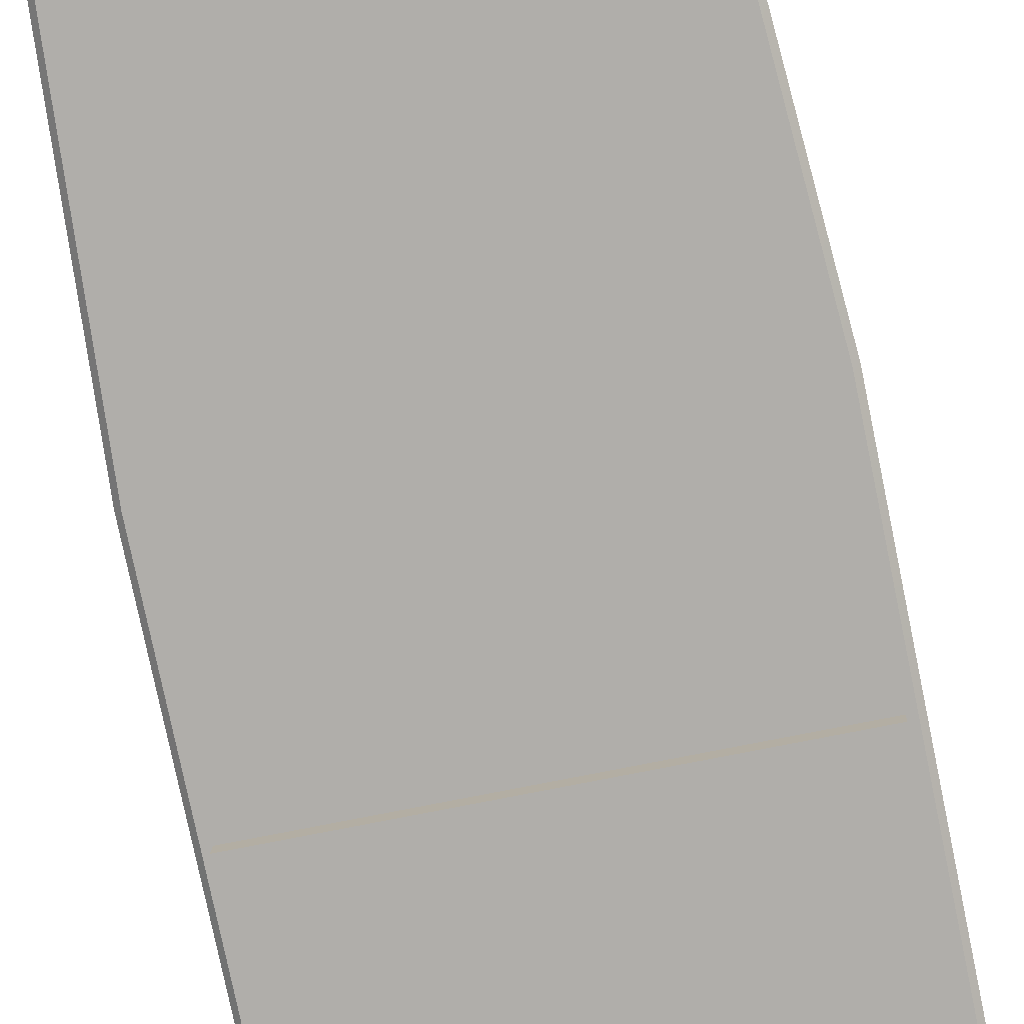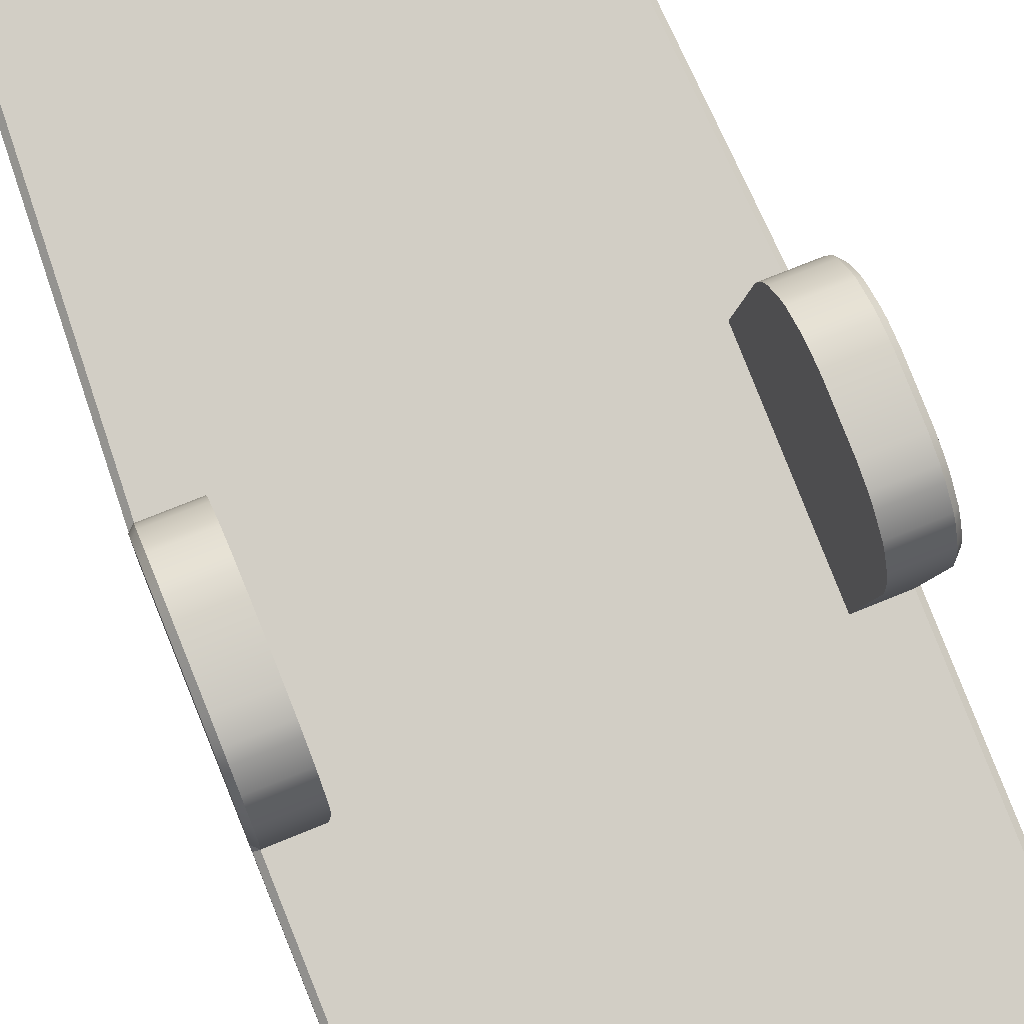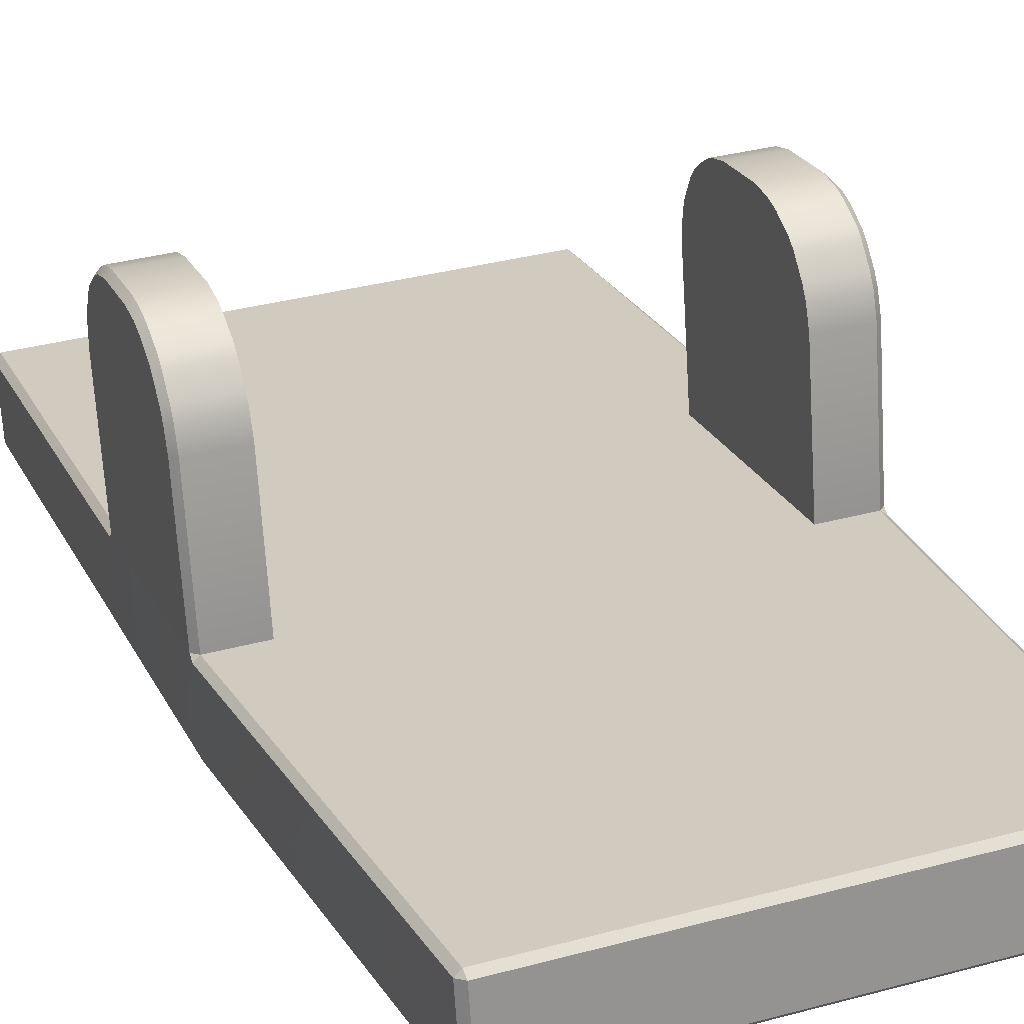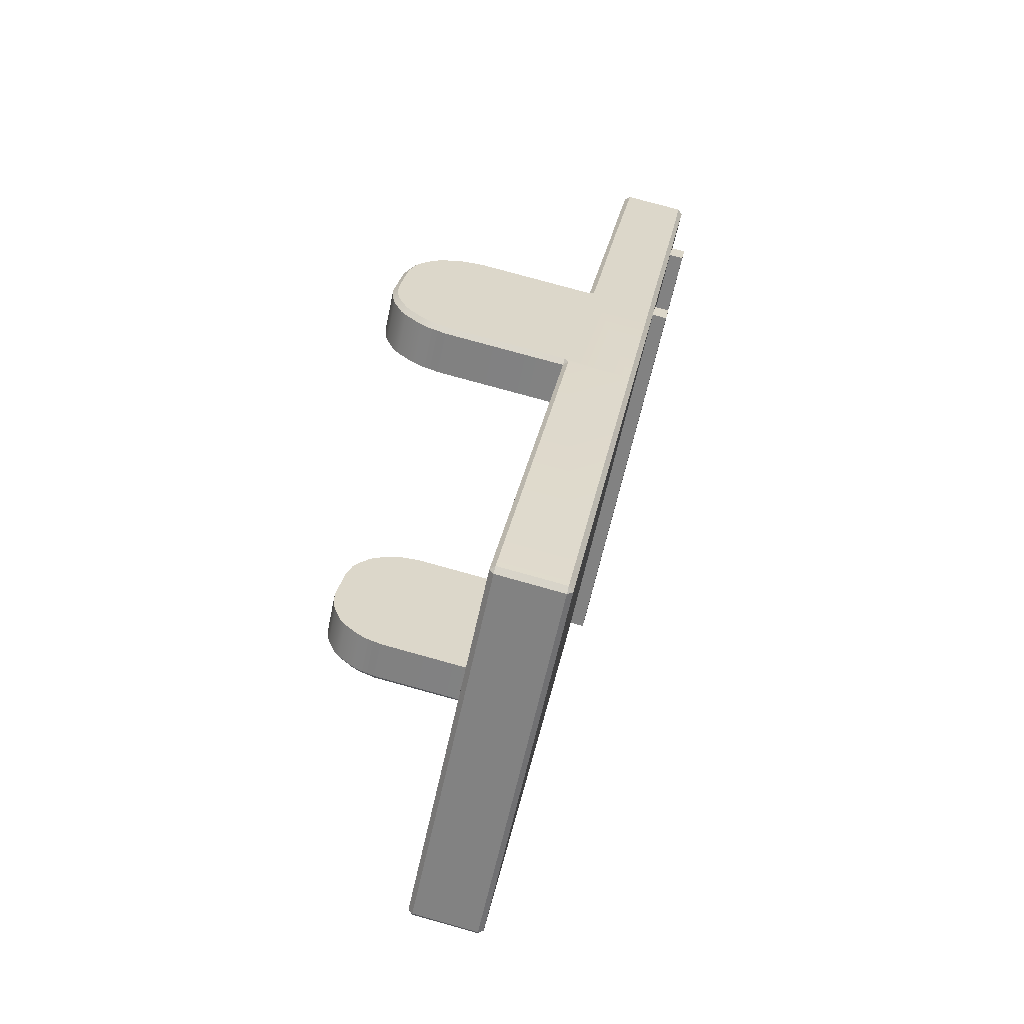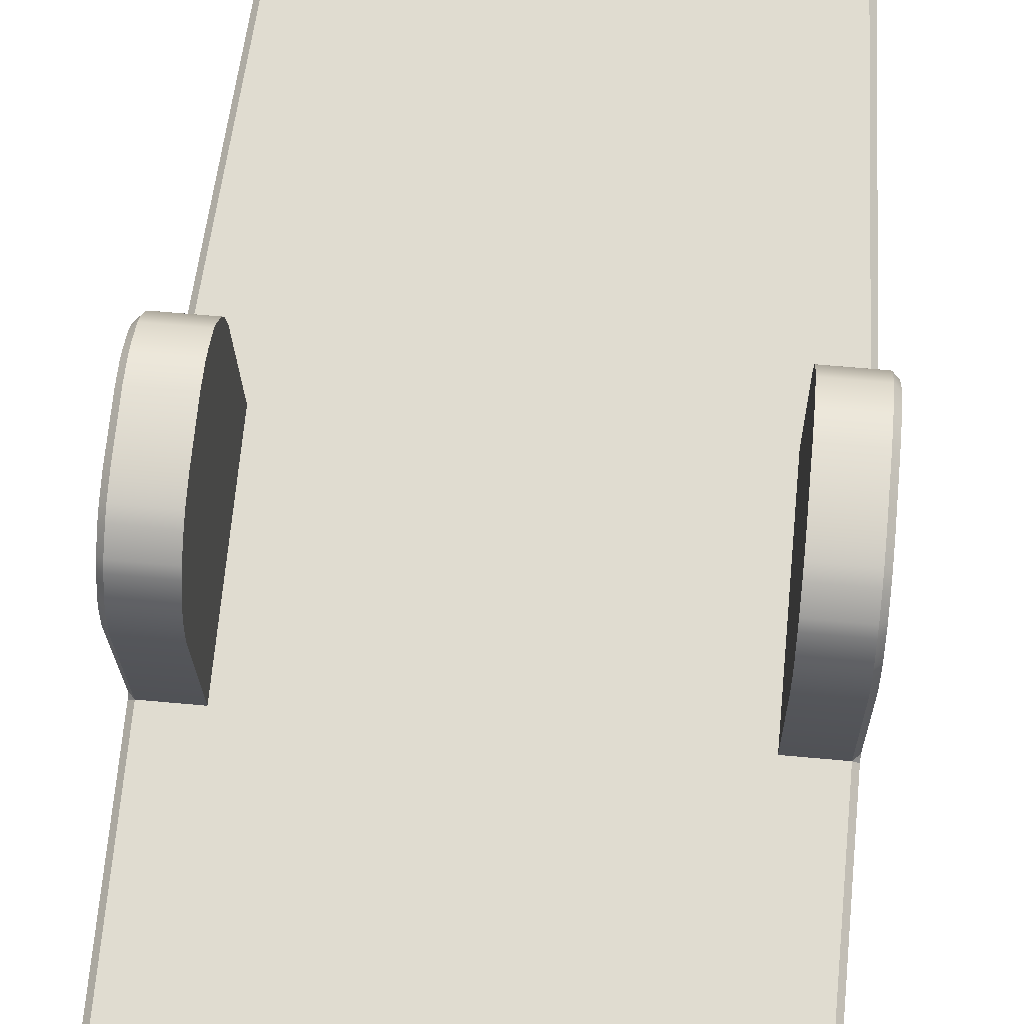
<metadata>
{"format":"obj","ext":"obj","renderer":"f3d","projection":"perspective","resolution":1024,"background":"white","views":[{"elev":-68.4,"azim":-168.1,"up":"+Y"},{"elev":73.5,"azim":-22.2,"up":"+Y"},{"elev":33.5,"azim":159.6,"up":"+Y"},{"elev":-60.3,"azim":-101.8,"up":"+Z"},{"elev":59.5,"azim":5.5,"up":"+Y"}]}
</metadata>
<code>
v 195.4 781.4 257.7
v 194.8 781.4 257.7
v 195.4 781.2 259.1
v 194.7 781.2 259.1
v 195.4 781.3 257.7
v 194.8 781.3 257.7
v 195.4 781.1 259.1
v 194.7 781.1 259.1
v 195.4 781.2 259
v 194.7 781.2 259
v 194.7 781.1 259
v 195.4 781.1 259
v 195.4 781.2 258.9
v 194.7 781.1 258.9
v 194.7 781.2 258.9
v 195.4 781.1 258.9
v 195.4 781.3 258.7
v 194.7 781.2 258.7
v 194.7 781.3 258.7
v 195.4 781.2 258.7
v 195.4 781.3 258.6
v 194.7 781.2 258.6
v 194.7 781.3 258.6
v 195.4 781.2 258.6
v 195.4 781.1 258.9
v 195.4 781.1 258.9
v 194.8 781.1 258.9
v 194.8 781.1 258.9
v 195.4 781.2 258.6
v 195.4 781.2 258.6
v 194.8 781.2 258.6
v 194.8 781.2 258.6
v 195.4 781.1 258.9
v 195.4 781.1 258.9
v 194.8 781.1 258.9
v 194.8 781.1 258.9
v 195.4 781.2 258.6
v 195.4 781.2 258.6
v 194.8 781.2 258.6
v 194.8 781.2 258.6
v 195.4 781.1 258.9
v 195.4 781.1 258.9
v 194.8 781.1 258.9
v 194.8 781.1 258.9
v 195.4 781.1 258.6
v 195.4 781.1 258.6
v 194.8 781.1 258.6
v 194.8 781.1 258.6
v 195.4 781.3 258.3
v 194.7 781.2 258.3
v 194.7 781.3 258.3
v 195.4 781.2 258.3
v 195.4 781.2 259.1
v 195.3 781.5 257.7
v 195.3 781.3 257.7
v 195.4 781.1 259.1
v 195.4 781.2 259
v 195.4 781.1 259
v 195.4 781.2 258.9
v 195.4 781.1 258.9
v 195.4 781.3 258.7
v 195.4 781.2 258.7
v 195.4 781.3 258.6
v 195.4 781.2 258.6
v 195.4 781.1 258.9
v 195.4 781.1 258.9
v 195.4 781.2 258.6
v 195.4 781.2 258.6
v 195.4 781.1 258.9
v 195.4 781.1 258.9
v 195.4 781.2 258.6
v 195.4 781.2 258.6
v 195.4 781.1 258.9
v 195.4 781.1 258.9
v 195.4 781.1 258.6
v 195.4 781.1 258.6
v 195.4 781.3 258.3
v 195.4 781.2 258.3
v 194.8 781.4 257.7
v 194.8 781.1 259.1
v 194.8 781.1 259
v 194.8 781.2 258.7
v 194.8 781.1 258.9
v 194.8 781.2 258.6
v 194.8 781.1 258.9
v 194.8 781.2 258.6
v 194.8 781.1 258.9
v 194.8 781.1 258.6
v 194.8 781.2 258.3
v 194.8 781.2 259.1
v 194.9 781.3 257.7
v 194.8 781.2 259
v 194.8 781.2 258.9
v 194.8 781.1 258.9
v 194.8 781.3 258.7
v 194.8 781.3 258.6
v 194.8 781.2 258.6
v 194.8 781.1 258.9
v 194.8 781.2 258.6
v 194.8 781.1 258.9
v 194.8 781.2 258.6
v 194.8 781.1 258.9
v 194.8 781.1 258.6
v 194.8 781.3 258.3
v 195.4 781.5 258.6
v 195.4 781.5 258.6
v 195.4 781.5 258.3
v 195.4 781.5 258.3
v 194.7 781.5 258.6
v 194.7 781.5 258.3
v 194.8 781.5 258.3
v 194.8 781.5 258.6
v 195.4 781.6 258.6
v 195.4 781.6 258.6
v 195.4 781.6 258.4
v 195.4 781.6 258.4
v 194.7 781.6 258.6
v 194.7 781.6 258.4
v 194.8 781.6 258.4
v 194.8 781.6 258.6
v 195.4 781.5 258.6
v 195.4 781.5 258.6
v 195.4 781.6 258.4
v 195.4 781.6 258.4
v 194.7 781.5 258.6
v 194.7 781.6 258.4
v 194.8 781.6 258.4
v 194.8 781.5 258.6
v 195.4 781.6 258.6
v 195.4 781.6 258.6
v 195.4 781.6 258.4
v 195.4 781.6 258.4
v 194.7 781.6 258.6
v 194.7 781.6 258.4
v 194.8 781.6 258.4
v 194.8 781.6 258.6
v 195.4 781.5 258.6
v 195.4 781.5 258.6
v 195.4 781.6 258.3
v 195.4 781.6 258.3
v 194.7 781.5 258.6
v 194.7 781.6 258.3
v 194.8 781.6 258.3
v 194.8 781.5 258.6
v 195.4 781.6 258.6
v 195.4 781.6 258.6
v 195.4 781.6 258.4
v 195.4 781.6 258.4
v 194.7 781.6 258.6
v 194.7 781.6 258.4
v 194.8 781.6 258.4
v 194.8 781.6 258.6
v 195.4 781.6 258.6
v 195.4 781.6 258.6
v 195.4 781.6 258.4
v 195.4 781.6 258.4
v 194.7 781.6 258.6
v 194.7 781.6 258.4
v 194.8 781.6 258.4
v 194.8 781.6 258.6
v 195.4 781.6 258.5
v 195.4 781.6 258.5
v 195.4 781.6 258.5
v 195.4 781.6 258.5
v 194.7 781.6 258.5
v 194.7 781.6 258.5
v 194.8 781.6 258.5
v 194.8 781.6 258.5
v 195.4 781.5 257.7
v 195.4 781.4 257.7
v 194.8 781.5 257.7
v 194.8 781.4 257.7
v 195.4 781.2 259.1
v 195.4 781.2 259.1
v 194.7 781.2 259.1
v 194.7 781.2 259.1
v 195.4 781.3 257.7
v 195.4 781.3 257.7
v 194.8 781.3 257.7
v 194.8 781.3 257.7
v 195.4 781.1 259.1
v 195.4 781.1 259.1
v 194.7 781.1 259.1
v 194.7 781.1 259.1
v 195.4 781.2 259
v 194.7 781.2 259
v 194.7 781.1 259
v 194.7 781.1 259
v 195.4 781.1 259
v 195.4 781.1 259
v 195.4 781.2 258.9
v 194.7 781.1 258.9
v 194.7 781.1 258.9
v 194.7 781.2 258.9
v 195.4 781.1 258.9
v 195.4 781.1 258.9
v 195.4 781.3 258.7
v 194.7 781.2 258.7
v 194.7 781.2 258.7
v 194.7 781.3 258.7
v 195.4 781.2 258.7
v 195.4 781.2 258.7
v 195.4 781.3 258.6
v 195.4 781.3 258.6
v 194.7 781.2 258.6
v 194.7 781.2 258.6
v 194.7 781.3 258.6
v 194.7 781.3 258.6
v 195.4 781.2 258.6
v 195.4 781.2 258.6
v 195.4 781.3 258.3
v 195.4 781.3 258.3
v 194.7 781.2 258.3
v 194.7 781.3 258.3
v 194.7 781.3 258.3
v 195.4 781.2 258.3
v 195.3 781.2 259.1
v 195.4 781.2 259.1
v 195.3 781.4 257.7
v 195.3 781.4 257.7
v 195.3 781.3 257.7
v 195.3 781.3 257.7
v 195.3 781.1 259.1
v 195.4 781.1 259.1
v 194.9 781.4 257.7
v 194.9 781.5 257.7
v 194.8 781.1 259.1
v 194.8 781.1 259.1
v 194.8 781.2 259.1
v 194.8 781.2 259.1
v 194.9 781.3 257.7
v 194.8 781.3 257.7
v 195.4 781.5 258.6
v 195.4 781.5 258.3
v 194.7 781.5 258.6
v 194.7 781.5 258.3
v 195.4 781.6 258.6
v 195.4 781.6 258.4
v 194.7 781.6 258.6
v 194.7 781.6 258.4
v 195.4 781.5 258.6
v 195.4 781.6 258.4
v 194.7 781.5 258.6
v 194.7 781.6 258.4
v 195.4 781.6 258.6
v 195.4 781.6 258.4
v 194.7 781.6 258.6
v 194.7 781.6 258.4
v 195.4 781.5 258.6
v 195.4 781.6 258.3
v 194.7 781.5 258.6
v 194.7 781.6 258.3
v 195.4 781.6 258.6
v 195.4 781.6 258.4
v 194.7 781.6 258.6
v 194.7 781.6 258.4
v 195.4 781.6 258.6
v 195.4 781.6 258.4
v 194.7 781.6 258.6
v 194.7 781.6 258.4
v 195.4 781.6 258.5
v 195.4 781.6 258.5
v 194.7 781.6 258.5
v 194.7 781.6 258.5
f 54 77 212
f 212 169 54
f 52 78 222
f 222 177 52
f 5 55 220
f 220 170 5
f 6 50 215
f 215 172 6
f 8 80 230
f 230 176 8
f 7 12 185
f 185 174 7
f 57 218 173
f 173 9 57
f 81 228 183
f 183 11 81
f 188 184 4
f 4 10 188
f 12 16 191
f 191 185 12
f 59 57 9
f 9 13 59
f 102 87 44
f 44 43 102
f 193 188 10
f 10 15 193
f 16 20 197
f 197 191 16
f 61 59 13
f 13 17 61
f 82 94 192
f 192 18 82
f 199 193 15
f 15 19 199
f 20 24 204
f 204 197 20
f 63 61 17
f 17 21 63
f 103 88 48
f 48 47 103
f 206 199 19
f 19 23 206
f 49 211 203
f 24 216 49
f 24 49 203
f 24 203 204
f 26 196 189
f 189 25 26
f 26 65 60
f 26 60 195
f 26 195 196
f 28 187 14
f 14 27 28
f 28 83 81
f 28 81 11
f 28 11 187
f 30 210 201
f 201 29 30
f 30 67 64
f 30 64 209
f 30 209 210
f 32 198 22
f 22 31 32
f 32 84 82
f 32 82 18
f 32 18 198
f 34 26 25
f 25 33 34
f 26 34 69
f 69 65 26
f 36 28 27
f 27 35 36
f 28 36 85
f 85 83 28
f 38 30 29
f 29 37 38
f 30 38 71
f 71 67 30
f 40 32 31
f 31 39 40
f 32 40 86
f 86 84 32
f 42 34 33
f 33 41 42
f 42 73 69
f 69 34 42
f 44 36 35
f 35 43 44
f 44 87 85
f 85 36 44
f 46 38 37
f 37 45 46
f 46 75 71
f 71 38 46
f 48 40 39
f 39 47 48
f 48 88 86
f 86 40 48
f 163 162 161
f 161 262 163
f 89 97 205
f 205 213 89
f 23 207 214
f 50 206 23
f 50 23 214
f 50 214 215
f 216 178 1
f 1 49 216
f 54 226 104
f 104 77 54
f 78 89 91
f 91 222 78
f 221 231 225
f 225 219 221
f 224 182 3
f 3 53 224
f 57 92 90
f 90 218 57
f 58 190 181
f 181 56 58
f 59 93 92
f 92 57 59
f 73 42 41
f 41 74 73
f 61 95 93
f 93 59 61
f 62 202 195
f 195 60 62
f 63 96 95
f 95 61 63
f 75 46 45
f 45 76 75
f 65 98 94
f 94 60 65
f 189 190 58
f 25 189 58
f 66 25 58
f 67 99 97
f 97 64 67
f 201 202 62
f 29 201 62
f 68 29 62
f 69 100 98
f 98 65 69
f 66 70 33
f 33 25 66
f 71 101 99
f 99 67 71
f 68 72 37
f 37 29 68
f 73 102 100
f 100 69 73
f 74 41 33
f 33 70 74
f 75 103 101
f 101 71 75
f 76 45 37
f 37 72 76
f 77 104 96
f 96 63 77
f 78 52 209
f 209 64 78
f 227 223 217
f 217 229 227
f 81 58 56
f 56 228 81
f 102 73 74
f 74 87 102
f 82 62 60
f 60 94 82
f 103 75 76
f 76 88 103
f 83 66 58
f 58 81 83
f 84 68 62
f 62 82 84
f 85 70 66
f 66 83 85
f 86 72 68
f 68 84 86
f 87 74 70
f 70 85 87
f 88 76 72
f 72 86 88
f 89 78 64
f 64 97 89
f 226 171 51
f 51 104 226
f 89 213 179
f 179 91 89
f 232 180 2
f 2 79 232
f 92 186 175
f 175 90 92
f 93 194 186
f 186 92 93
f 95 200 194
f 194 93 95
f 96 208 200
f 200 95 96
f 14 192 94
f 27 14 94
f 98 27 94
f 22 205 97
f 31 22 97
f 99 31 97
f 98 100 35
f 35 27 98
f 99 101 39
f 39 31 99
f 102 43 35
f 35 100 102
f 103 47 39
f 39 101 103
f 167 166 263
f 263 168 167
f 106 63 21
f 21 105 106
f 139 107 77
f 155 123 139
f 155 139 77
f 115 147 155
f 163 131 115
f 163 115 155
f 163 155 77
f 163 77 63
f 130 162 163
f 114 146 130
f 114 130 163
f 122 154 114
f 106 138 122
f 106 122 114
f 106 114 163
f 106 163 63
f 234 212 77
f 77 107 234
f 249 233 203
f 257 241 249
f 257 249 203
f 113 145 257
f 261 245 113
f 261 113 257
f 261 257 203
f 261 203 211
f 246 164 261
f 238 254 246
f 238 246 261
f 242 258 238
f 108 140 242
f 108 242 238
f 108 238 261
f 108 261 211
f 252 236 214
f 260 244 252
f 260 252 214
f 118 150 260
f 264 248 118
f 264 118 260
f 264 260 214
f 264 214 207
f 247 165 264
f 239 149 247
f 239 247 264
f 243 259 239
f 109 141 243
f 109 243 239
f 109 239 264
f 109 264 207
f 111 104 51
f 51 110 111
f 144 112 96
f 160 128 144
f 160 144 96
f 120 152 160
f 168 136 120
f 168 120 160
f 168 160 96
f 168 96 104
f 135 167 168
f 119 151 135
f 119 135 168
f 127 159 119
f 111 143 127
f 111 127 119
f 111 119 168
f 111 168 104
f 235 208 96
f 96 112 235
f 154 153 253
f 253 114 154
f 156 155 147
f 147 116 156
f 159 158 256
f 256 119 159
f 157 160 152
f 152 117 157
f 146 237 129
f 129 130 146
f 148 115 131
f 131 132 148
f 151 240 134
f 134 135 151
f 255 120 136
f 136 133 255
f 138 137 121
f 121 122 138
f 250 139 123
f 123 124 250
f 143 142 126
f 126 127 143
f 251 144 128
f 128 125 251
f 130 129 161
f 161 162 130
f 132 131 163
f 163 262 132
f 135 134 166
f 166 167 135
f 133 136 168
f 168 263 133
f 122 121 153
f 153 154 122
f 124 123 155
f 155 156 124
f 127 126 158
f 158 159 127
f 125 128 160
f 160 157 125
f 114 253 237
f 237 146 114
f 116 147 115
f 115 148 116
f 119 256 240
f 240 151 119
f 117 152 120
f 120 255 117
f 106 105 137
f 137 138 106
f 234 107 139
f 139 250 234
f 111 110 142
f 142 143 111
f 235 112 144
f 144 251 235
f 170 169 1
f 172 171 2
f 174 173 3
f 176 175 4
f 178 177 5
f 180 179 6
f 182 181 7
f 184 183 8
f 188 187 11
f 190 189 12
f 193 192 14
f 196 195 16
f 199 198 18
f 202 201 20
f 204 203 21
f 206 205 22
f 208 207 23
f 210 209 24
f 212 211 49
f 215 214 51
f 218 217 53
f 220 219 54
f 222 221 55
f 224 223 56
f 226 225 79
f 228 227 80
f 230 229 90
f 232 231 91
f 49 1 169
f 169 212 49
f 53 3 173
f 173 218 53
f 10 4 175
f 175 186 10
f 79 2 171
f 171 226 79
f 55 5 177
f 177 222 55
f 50 6 179
f 179 213 50
f 80 8 183
f 183 228 80
f 12 7 181
f 181 190 12
f 6 172 2
f 2 180 6
f 1 178 5
f 5 170 1
f 8 176 4
f 4 184 8
f 7 174 3
f 3 182 7
f 174 185 9
f 9 173 174
f 15 10 186
f 186 194 15
f 184 188 11
f 11 183 184
f 16 12 189
f 189 196 16
f 185 191 13
f 13 9 185
f 188 193 14
f 14 187 188
f 19 15 194
f 194 200 19
f 20 16 195
f 195 202 20
f 191 197 17
f 17 13 191
f 193 199 18
f 18 192 193
f 23 19 200
f 200 208 23
f 24 20 201
f 201 210 24
f 197 204 21
f 21 17 197
f 199 206 22
f 22 198 199
f 216 24 209
f 209 52 216
f 206 50 213
f 213 205 206
f 172 215 51
f 51 171 172
f 178 216 52
f 52 177 178
f 229 217 218
f 218 90 229
f 170 220 54
f 54 169 170
f 231 221 222
f 222 91 231
f 182 224 56
f 56 181 182
f 221 219 220
f 220 55 221
f 224 53 217
f 217 223 224
f 219 225 226
f 226 54 219
f 223 227 228
f 228 56 223
f 176 230 90
f 90 175 176
f 180 232 91
f 91 179 180
f 227 229 230
f 230 80 227
f 232 79 225
f 225 231 232
f 261 164 262
f 262 161 261
f 105 21 203
f 203 233 105
f 108 211 212
f 212 234 108
f 264 165 263
f 263 166 264
f 109 207 208
f 208 235 109
f 110 51 214
f 214 236 110
f 257 145 253
f 253 153 257
f 238 258 156
f 156 116 238
f 239 259 157
f 157 117 239
f 260 150 256
f 256 158 260
f 249 241 121
f 121 137 249
f 242 140 250
f 250 124 242
f 243 141 251
f 251 125 243
f 252 244 126
f 126 142 252
f 113 245 129
f 129 237 113
f 246 254 148
f 148 132 246
f 247 149 255
f 255 133 247
f 118 248 134
f 134 240 118
f 233 249 137
f 137 105 233
f 140 108 234
f 234 250 140
f 141 109 235
f 235 251 141
f 236 252 142
f 142 110 236
f 145 113 237
f 237 253 145
f 254 238 116
f 116 148 254
f 149 239 117
f 117 255 149
f 150 118 240
f 240 256 150
f 241 257 153
f 153 121 241
f 258 242 124
f 124 156 258
f 259 243 125
f 125 157 259
f 244 260 158
f 158 126 244
f 245 261 161
f 161 129 245
f 164 246 132
f 132 262 164
f 165 247 133
f 133 263 165
f 248 264 166
f 166 134 248

</code>
